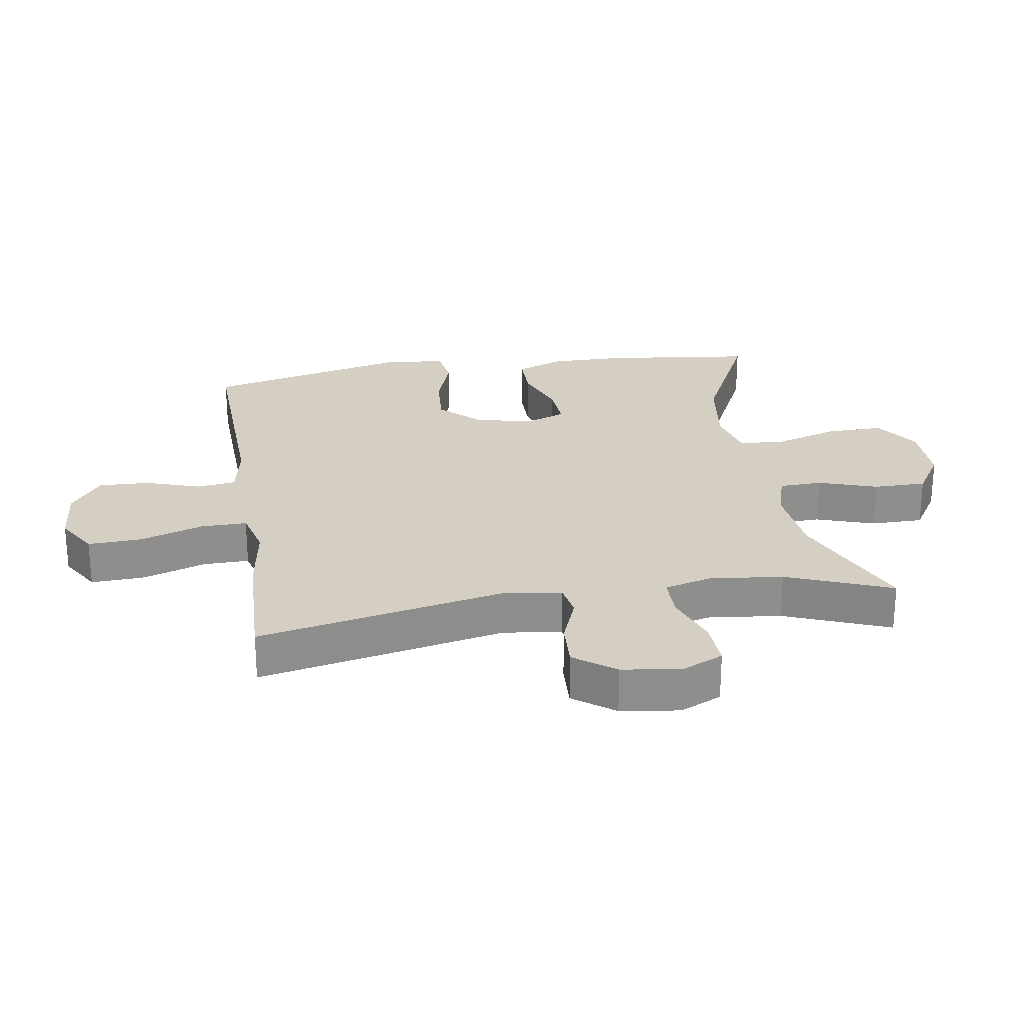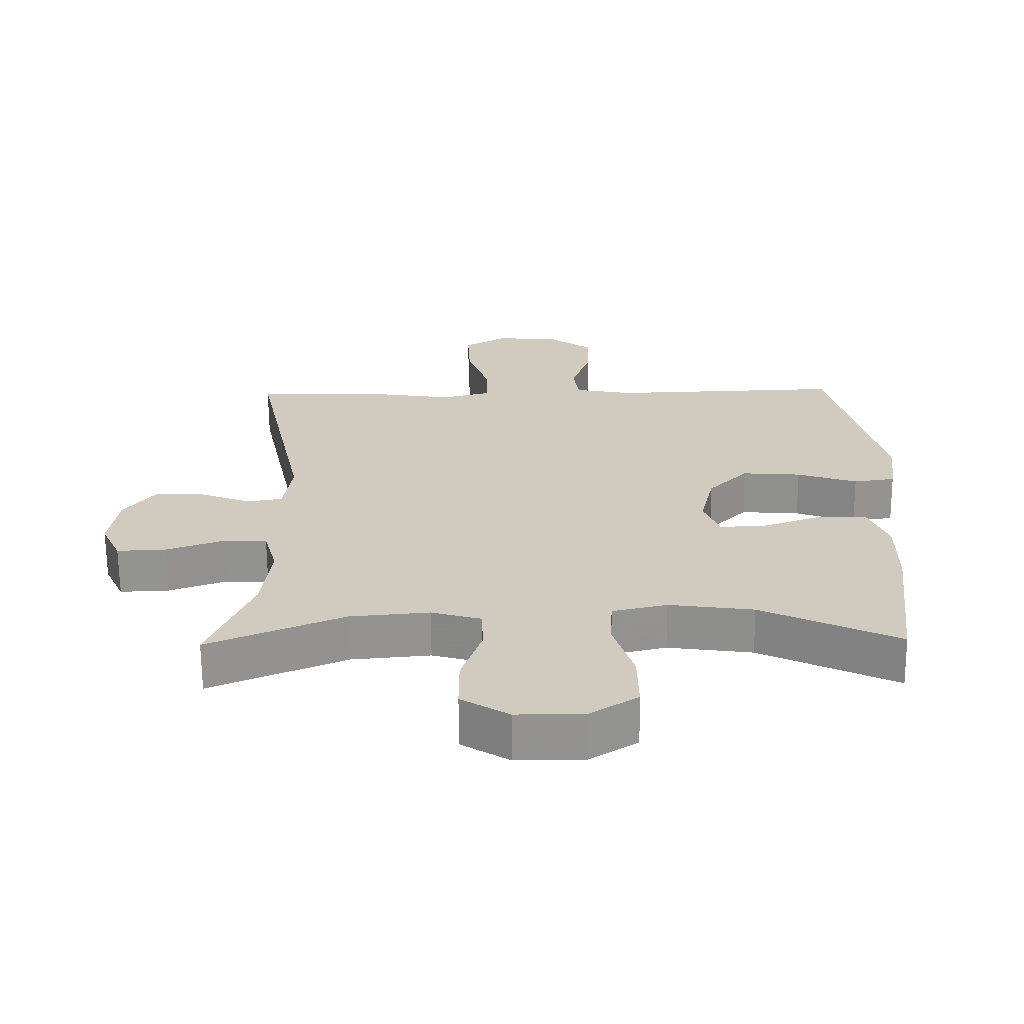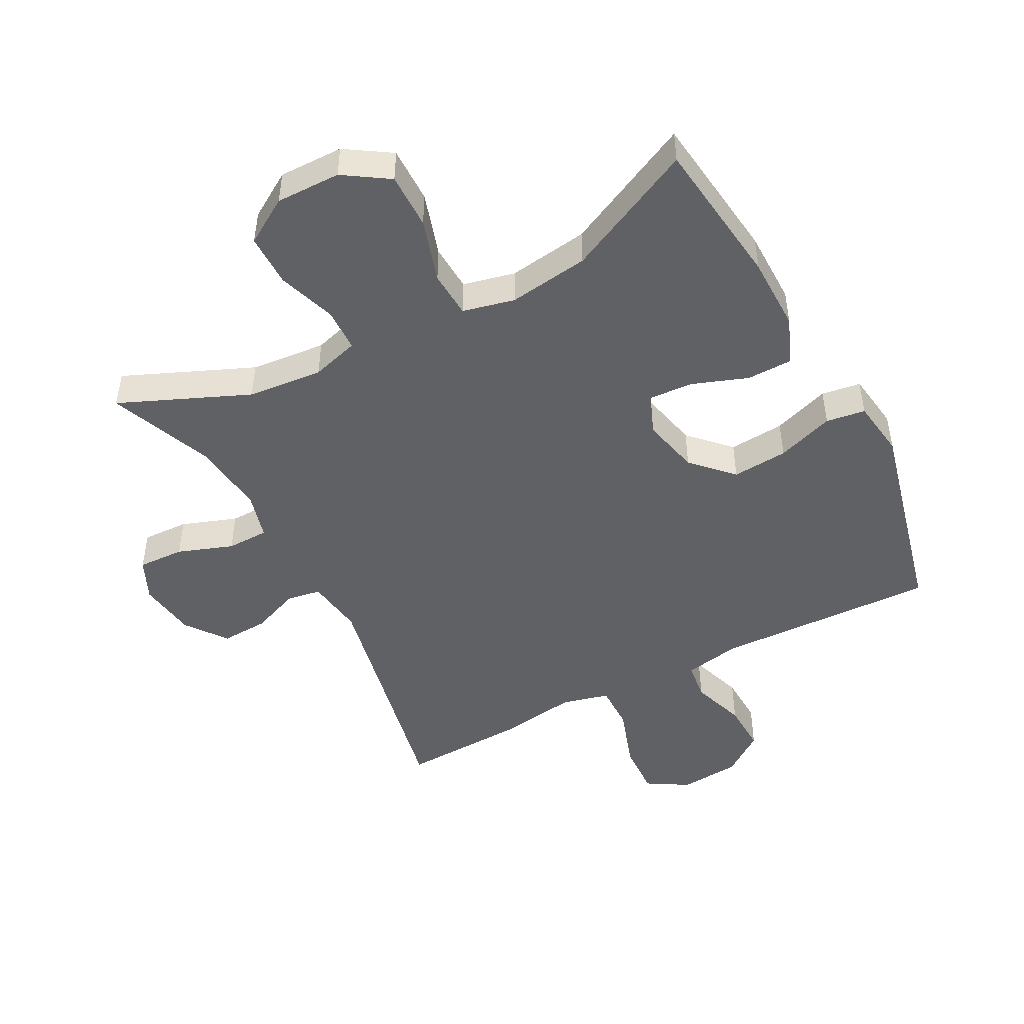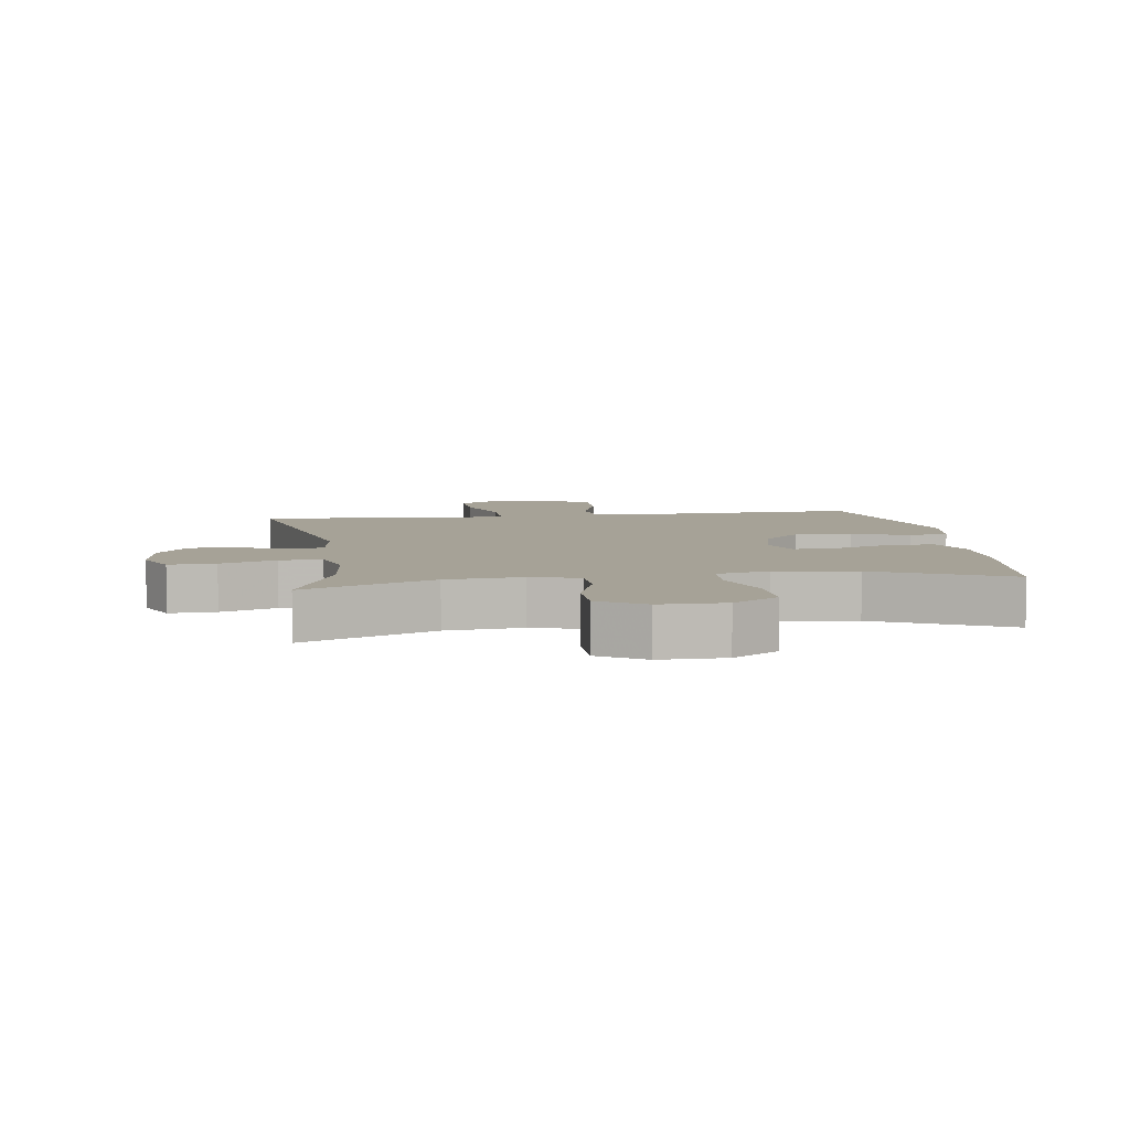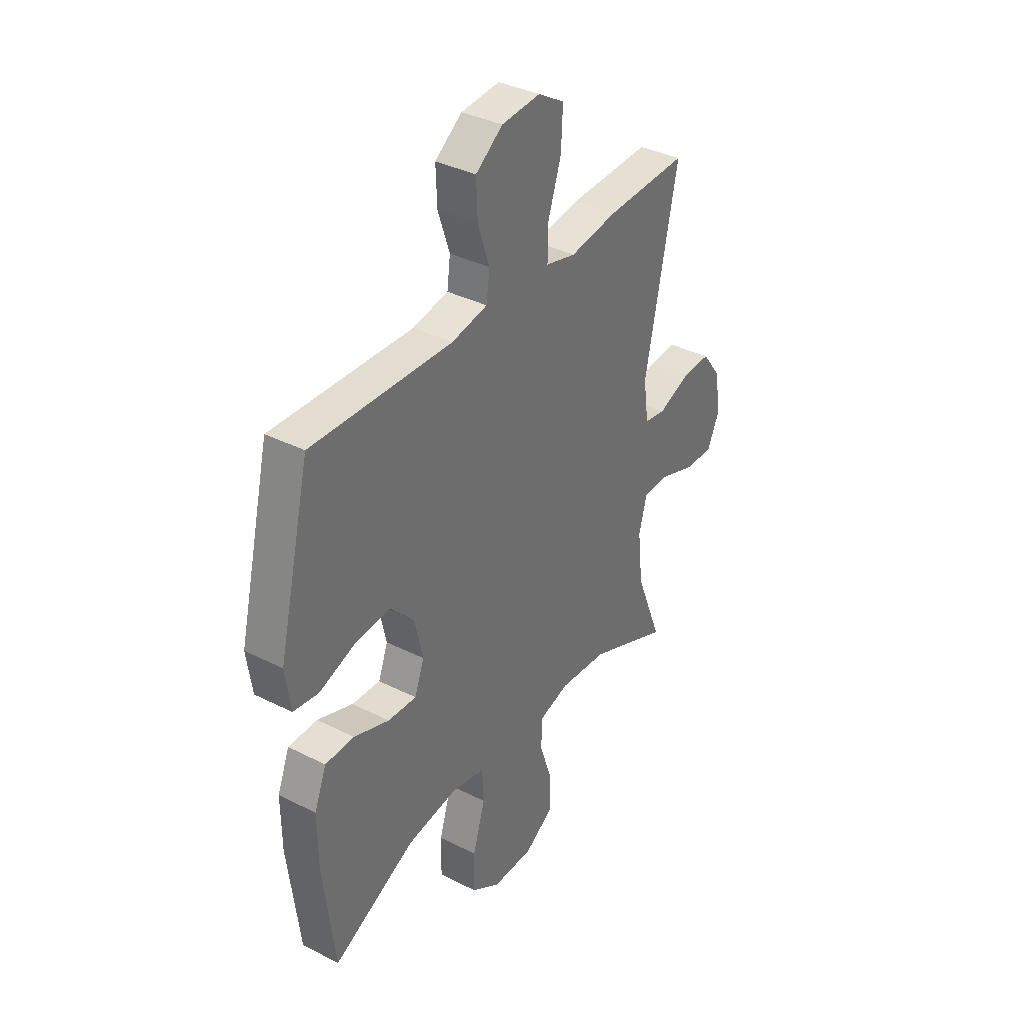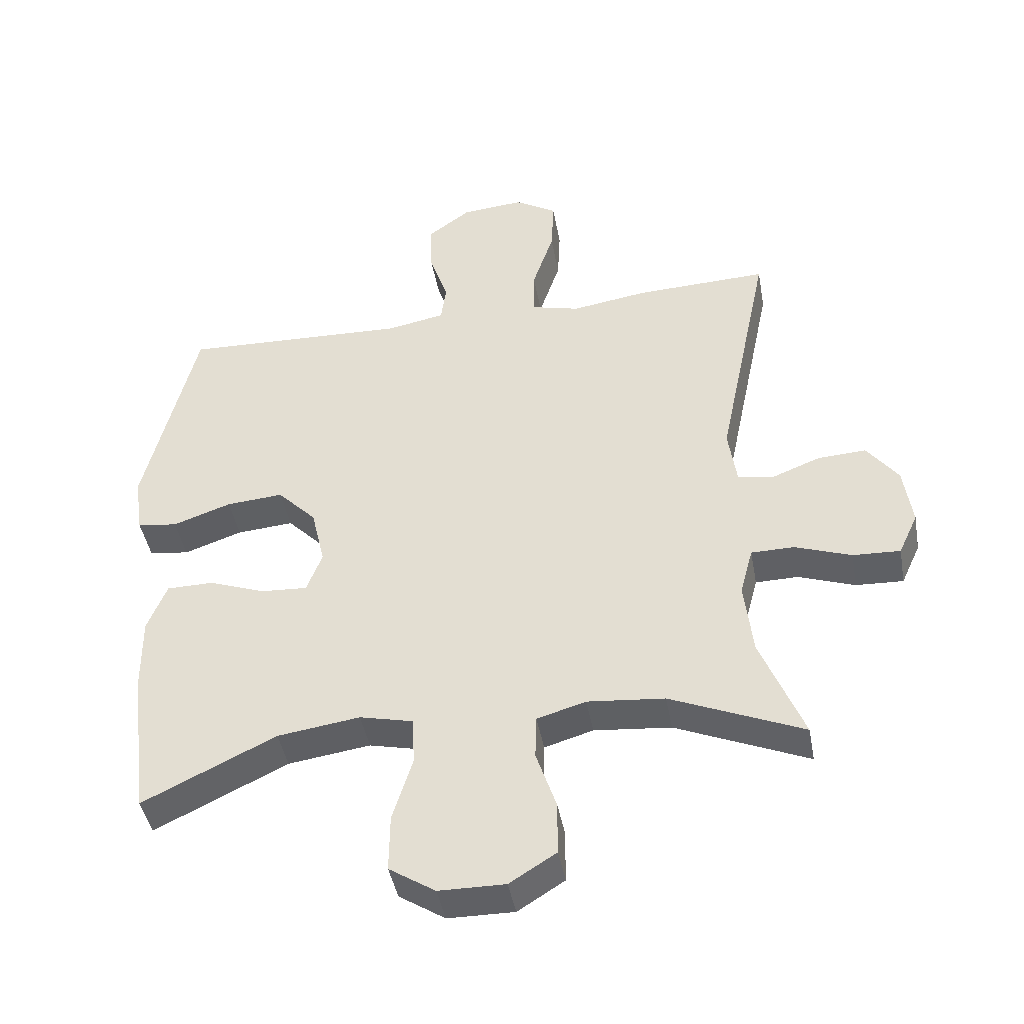
<metadata>
{"format":"obj","ext":"obj","renderer":"f3d","projection":"perspective","resolution":1024,"background":"white","views":[{"elev":25.5,"azim":80.9,"up":"+Y"},{"elev":-66.3,"azim":-179.5,"up":"+Z"},{"elev":-47.6,"azim":-152.2,"up":"+Y"},{"elev":6.5,"azim":171.6,"up":"+Y"},{"elev":36.4,"azim":-56.6,"up":"+Z"},{"elev":-43.5,"azim":10.2,"up":"+Z"}]}
</metadata>
<code>
v -0.5 0.07 -0.5
v -0.529 0.07 -0.264
v -0.53 0.07 -0.146
v -0.5 0.07 -0.071
v -0.428 0.07 -0.07
v -0.34 0.07 -0.102
v -0.269 0.07 -0.106
v -0.245 0.07 -0.043
v -0.266 0.07 0.048
v -0.326 0.07 0.11
v -0.414 0.07 0.103
v -0.504 0.07 0.072
v -0.566 0.07 0.081
v -0.579 0.07 0.172
v -0.5 0.07 0.5
v -0.151 0.07 0.488
v -0.062 0.07 0.505
v -0.054 0.07 0.566
v -0.083 0.07 0.652
v -0.086 0.07 0.732
v -0.019 0.07 0.781
v 0.077 0.07 0.789
v 0.142 0.07 0.75
v 0.138 0.07 0.665
v 0.105 0.07 0.566
v 0.104 0.07 0.493
v 0.179 0.07 0.474
v 0.296 0.07 0.492
v 0.5 0.07 0.5
v 0.419 0.07 0.11
v 0.432 0.07 0.019
v 0.485 0.07 0.01
v 0.562 0.07 0.04
v 0.636 0.07 0.044
v 0.684 0.07 -0.02
v 0.697 0.07 -0.113
v 0.667 0.07 -0.178
v 0.594 0.07 -0.175
v 0.507 0.07 -0.144
v 0.441 0.07 -0.145
v 0.421 0.07 -0.219
v 0.434 0.07 -0.335
v 0.5 0.07 -0.5
v 0.296 0.07 -0.413
v 0.177 0.07 -0.402
v 0.102 0.07 -0.424
v 0.1 0.07 -0.492
v 0.131 0.07 -0.584
v 0.131 0.07 -0.667
v 0.059 0.07 -0.712
v -0.043 0.07 -0.711
v -0.114 0.07 -0.665
v -0.113 0.07 -0.576
v -0.082 0.07 -0.476
v -0.086 0.07 -0.402
v -0.168 0.07 -0.383
v -0.295 0.07 -0.401
v -0.5 0 -0.5
v -0.529 0 -0.264
v -0.53 0 -0.146
v -0.5 0 -0.071
v -0.428 0 -0.07
v -0.34 0 -0.102
v -0.269 0 -0.106
v -0.245 0 -0.043
v -0.266 0 0.048
v -0.326 0 0.11
v -0.414 0 0.103
v -0.504 0 0.072
v -0.566 0 0.081
v -0.579 0 0.172
v -0.5 0 0.5
v -0.151 0 0.488
v -0.062 0 0.505
v -0.054 0 0.566
v -0.083 0 0.652
v -0.086 0 0.732
v -0.019 0 0.781
v 0.077 0 0.789
v 0.142 0 0.75
v 0.138 0 0.665
v 0.105 0 0.566
v 0.104 0 0.493
v 0.179 0 0.474
v 0.296 0 0.492
v 0.5 0 0.5
v 0.419 0 0.11
v 0.432 0 0.019
v 0.485 0 0.01
v 0.562 0 0.04
v 0.636 0 0.044
v 0.684 0 -0.02
v 0.697 0 -0.113
v 0.667 0 -0.178
v 0.594 0 -0.175
v 0.507 0 -0.144
v 0.441 0 -0.145
v 0.421 0 -0.219
v 0.434 0 -0.335
v 0.5 0 -0.5
v 0.296 0 -0.413
v 0.177 0 -0.402
v 0.102 0 -0.424
v 0.1 0 -0.492
v 0.131 0 -0.584
v 0.131 0 -0.667
v 0.059 0 -0.712
v -0.043 0 -0.711
v -0.114 0 -0.665
v -0.113 0 -0.576
v -0.082 0 -0.476
v -0.086 0 -0.402
v -0.168 0 -0.383
v -0.295 0 -0.401
f 51 52 53 54
f 51 54 55
f 50 51 55
f 47 48 49 50
f 46 47 50 55
f 45 46 55 56
f 42 43 44
f 41 42 44 45
f 40 41 45 56
f 36 37 38 39
f 36 39 40
f 35 36 40
f 32 33 34 35
f 32 35 40 56
f 27 28 29 30
f 26 27 30 31
f 22 23 24 25
f 22 25 26
f 21 22 26
f 18 19 20 21
f 17 18 21 26
f 16 17 26 31
f 14 15 16 31
f 11 12 13 14
f 10 11 14
f 3 4 5 6
f 3 6 7
f 57 1 2 3
f 57 3 7
f 56 57 7 8
f 32 56 8
f 10 14 31 32
f 9 10 32
f 8 9 32
f 111 110 109 108
f 112 111 108
f 112 108 107
f 107 106 105 104
f 112 107 104 103
f 113 112 103 102
f 101 100 99
f 102 101 99 98
f 113 102 98 97
f 96 95 94 93
f 97 96 93
f 97 93 92
f 92 91 90 89
f 113 97 92 89
f 87 86 85 84
f 88 87 84 83
f 82 81 80 79
f 83 82 79
f 83 79 78
f 78 77 76 75
f 83 78 75 74
f 88 83 74 73
f 88 73 72 71
f 71 70 69 68
f 71 68 67
f 63 62 61 60
f 64 63 60
f 60 59 58 114
f 64 60 114
f 65 64 114 113
f 65 113 89
f 89 88 71 67
f 89 67 66
f 89 66 65
f 1 58 59 2
f 2 59 60 3
f 3 60 61 4
f 4 61 62 5
f 5 62 63 6
f 6 63 64 7
f 7 64 65 8
f 8 65 66 9
f 9 66 67 10
f 10 67 68 11
f 11 68 69 12
f 12 69 70 13
f 13 70 71 14
f 14 71 72 15
f 15 72 73 16
f 16 73 74 17
f 17 74 75 18
f 18 75 76 19
f 19 76 77 20
f 20 77 78 21
f 21 78 79 22
f 22 79 80 23
f 23 80 81 24
f 24 81 82 25
f 25 82 83 26
f 26 83 84 27
f 27 84 85 28
f 28 85 86 29
f 29 86 87 30
f 30 87 88 31
f 31 88 89 32
f 32 89 90 33
f 33 90 91 34
f 34 91 92 35
f 35 92 93 36
f 36 93 94 37
f 37 94 95 38
f 38 95 96 39
f 39 96 97 40
f 40 97 98 41
f 41 98 99 42
f 42 99 100 43
f 43 100 101 44
f 44 101 102 45
f 45 102 103 46
f 46 103 104 47
f 47 104 105 48
f 48 105 106 49
f 49 106 107 50
f 50 107 108 51
f 51 108 109 52
f 52 109 110 53
f 53 110 111 54
f 54 111 112 55
f 55 112 113 56
f 56 113 114 57
f 57 114 58 1

</code>
